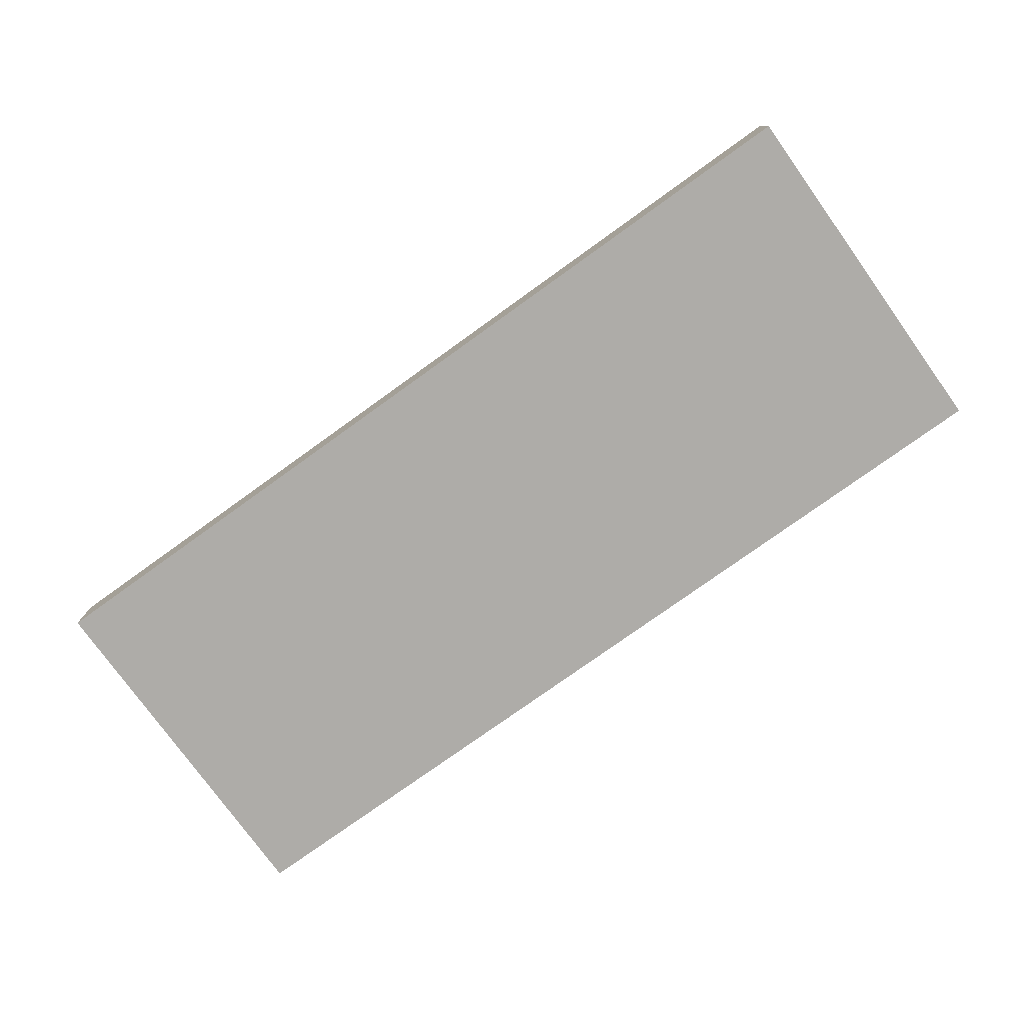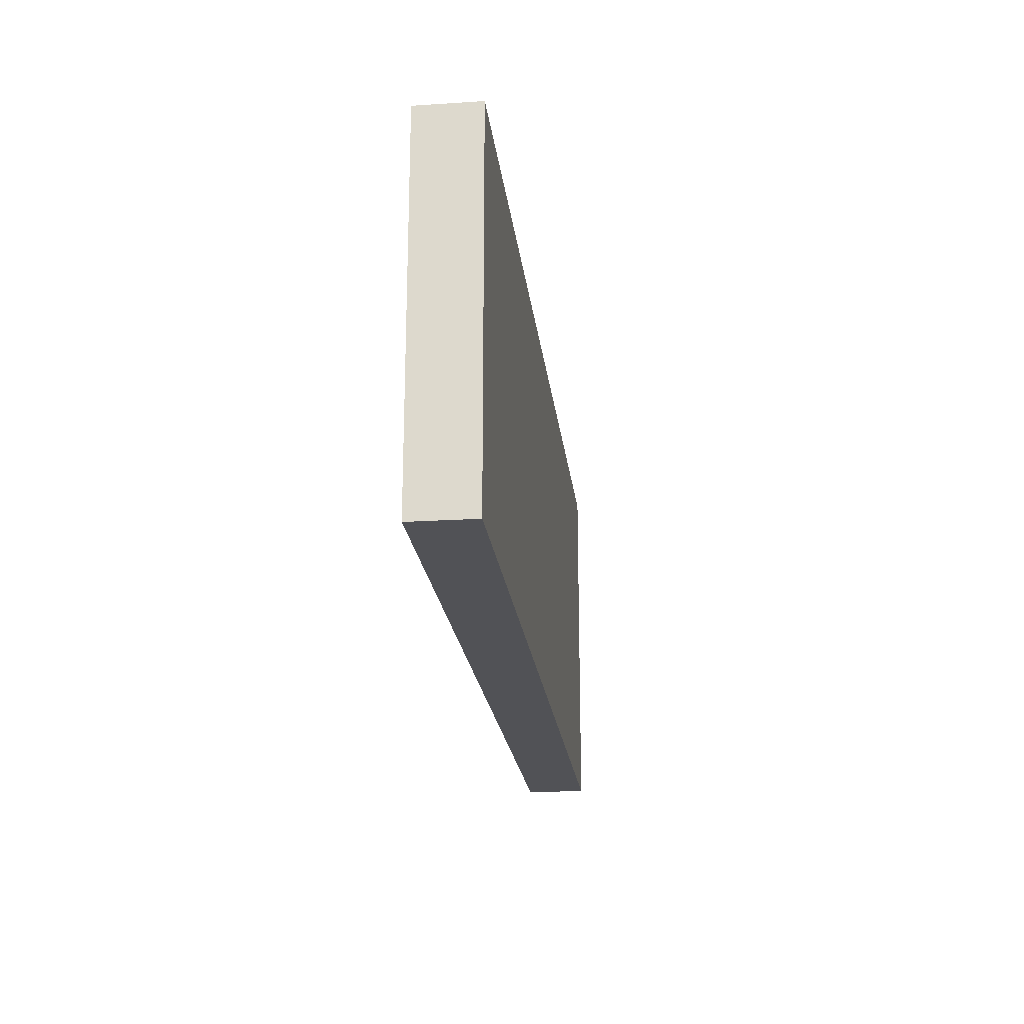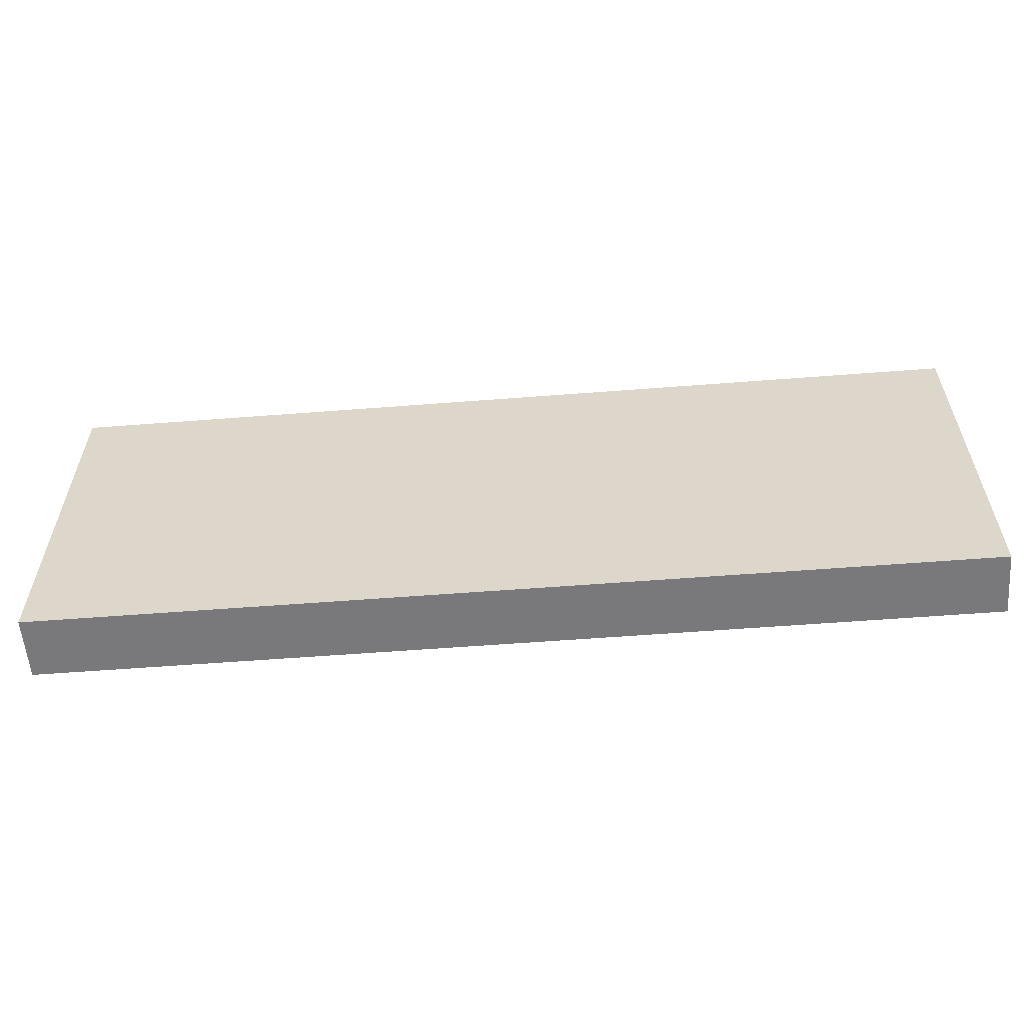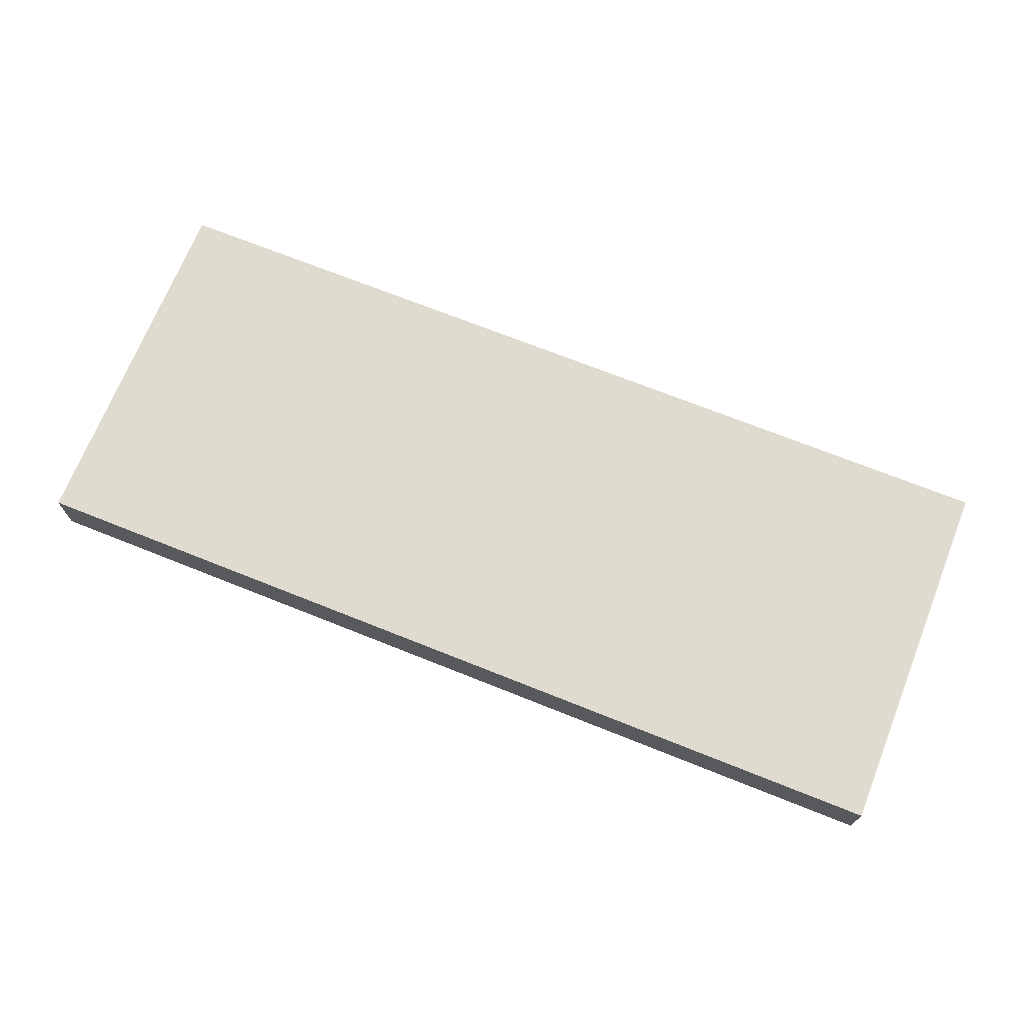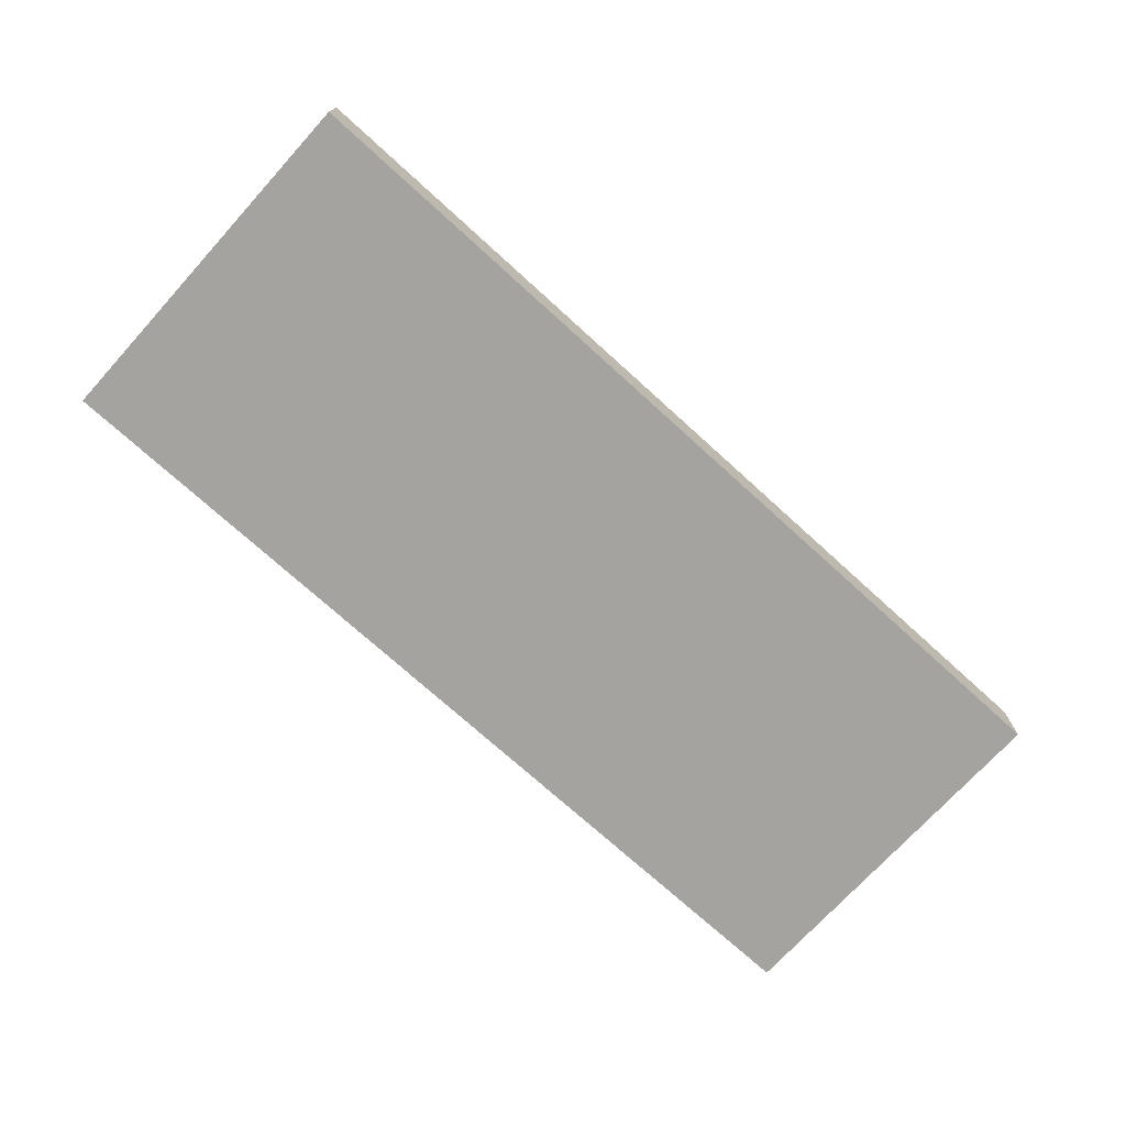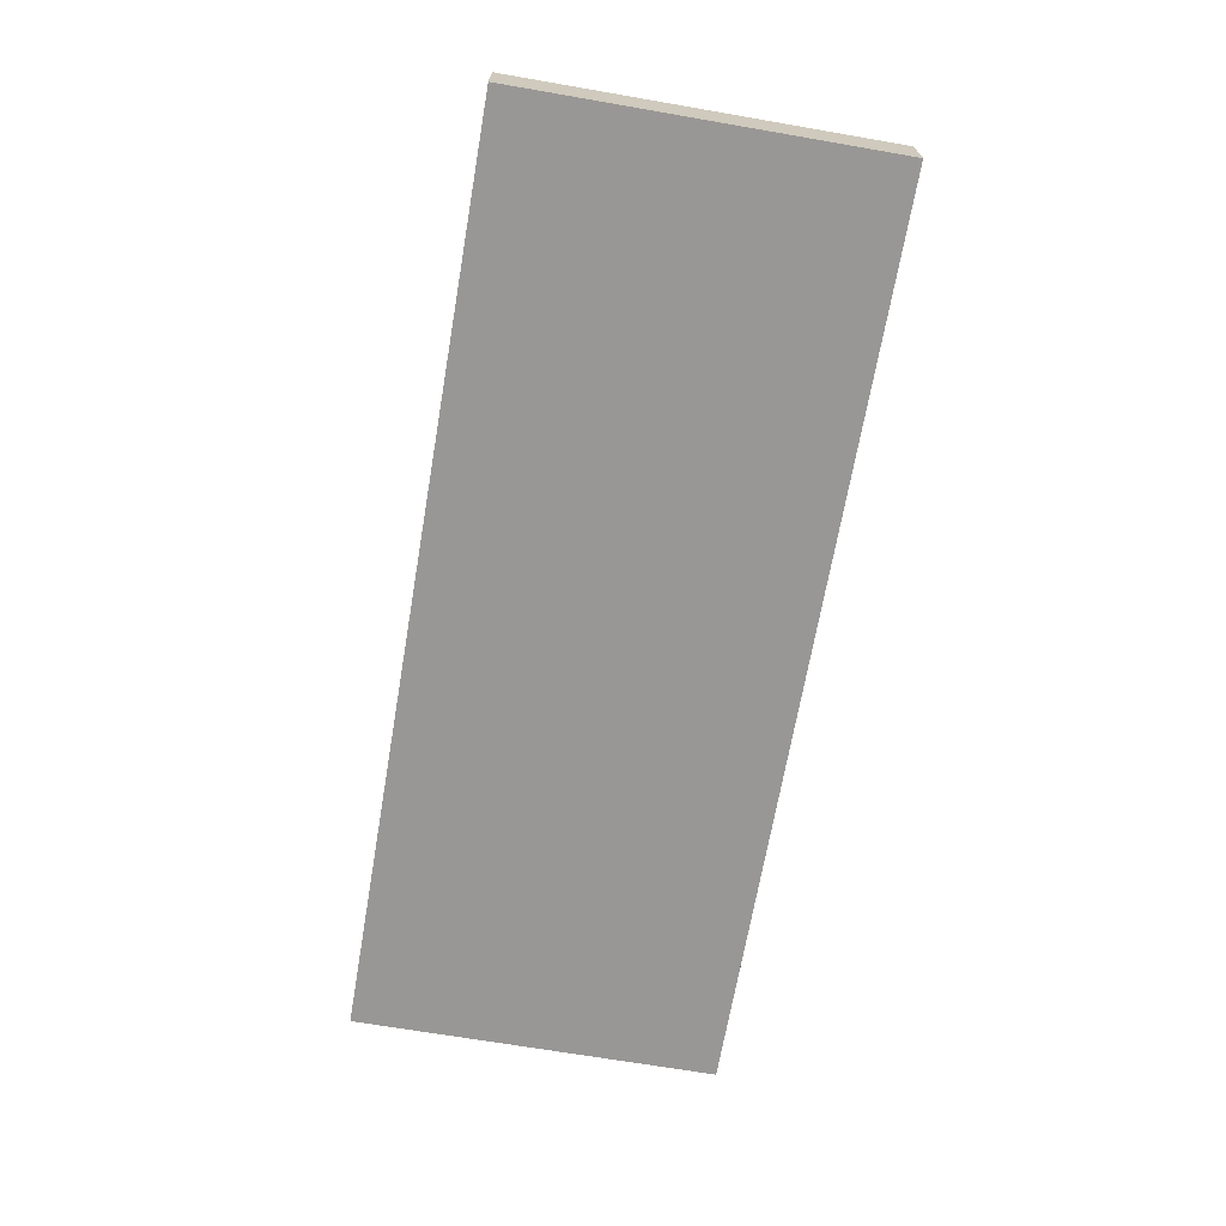
<metadata>
{"format":"obj","ext":"obj","renderer":"f3d","projection":"perspective","resolution":1024,"background":"white","views":[{"elev":-77.0,"azim":35.7,"up":"+Y"},{"elev":-21.2,"azim":96.6,"up":"+Z"},{"elev":-57.9,"azim":-175.4,"up":"+Z"},{"elev":70.5,"azim":21.8,"up":"+Y"},{"elev":-72.9,"azim":137.7,"up":"+Y"},{"elev":-68.2,"azim":-99.8,"up":"+Y"}]}
</metadata>
<code>
o
v 0.8 0 0.3
v 0.7 0 0.3
v 0.6 0 0.3
v 0.5 0 0.3
v 0.4 0 0.3
v 0.3 0 0.3
v 0.2 0 0.3
v 0.1 0 0.3
v 0 0 0.3
v -0.1 0 0.3
v -0.2 0 0.3
v -0.3 0 0.3
v -0.4 0 0.3
v -0.5 0 0.3
v -0.6 0 0.3
v -0.7 0 0.3
v 0.8 0.1 0.3
v 0.7 0.1 0.3
v 0.6 0.1 0.3
v 0.5 0.1 0.3
v 0.4 0.1 0.3
v 0.3 0.1 0.3
v 0.2 0.1 0.3
v 0.1 0.1 0.3
v 0 0.1 0.3
v -0.1 0.1 0.3
v -0.2 0.1 0.3
v -0.3 0.1 0.3
v -0.4 0.1 0.3
v -0.5 0.1 0.3
v -0.6 0.1 0.3
v -0.7 0.1 0.3
v 0.8 0 -0.3
v 0.7 0 -0.3
v 0.6 0 -0.3
v 0.5 0 -0.3
v 0.4 0 -0.3
v 0.3 0 -0.3
v 0.2 0 -0.3
v 0.1 0 -0.3
v 0 0 -0.3
v -0.1 0 -0.3
v -0.2 0 -0.3
v -0.3 0 -0.3
v -0.4 0 -0.3
v -0.5 0 -0.3
v -0.6 0 -0.3
v -0.7 0 -0.3
v 0.8 0.1 -0.3
v 0.7 0.1 -0.3
v 0.6 0.1 -0.3
v 0.5 0.1 -0.3
v 0.4 0.1 -0.3
v 0.3 0.1 -0.3
v 0.2 0.1 -0.3
v 0.1 0.1 -0.3
v 0 0.1 -0.3
v -0.1 0.1 -0.3
v -0.2 0.1 -0.3
v -0.3 0.1 -0.3
v -0.4 0.1 -0.3
v -0.5 0.1 -0.3
v -0.6 0.1 -0.3
v -0.7 0.1 -0.3
v 0.8 0 0.3
v 0.8 0.1 0.3
v 0.8 0 -0.3
v 0.8 0.1 -0.3
v -0.7 0 0.3
v -0.7 0.1 0.3
v -0.7 0 -0.3
v -0.7 0.1 -0.3
v 0.8 0 0.3
v 0.8 0 -0.3
v 0.7 0 0.3
v 0.7 0 -0.3
v 0.6 0 0.3
v 0.6 0 -0.3
v 0.5 0 0.3
v 0.5 0 -0.3
v 0.4 0 0.3
v 0.4 0 -0.3
v 0.3 0 0.3
v 0.3 0 -0.3
v 0.2 0 0.3
v 0.2 0 -0.3
v 0.1 0 0.3
v 0.1 0 -0.3
v 0 0 0.3
v 0 0 -0.3
v -0.1 0 0.3
v -0.1 0 -0.3
v -0.2 0 0.3
v -0.2 0 -0.3
v -0.3 0 0.3
v -0.3 0 -0.3
v -0.4 0 0.3
v -0.4 0 -0.3
v -0.5 0 0.3
v -0.5 0 -0.3
v -0.6 0 0.3
v -0.6 0 -0.3
v -0.7 0 0.3
v -0.7 0 -0.3
v 0.8 0.1 0.3
v 0.8 0.1 -0.3
v 0.7 0.1 0.3
v 0.7 0.1 -0.3
v 0.6 0.1 0.3
v 0.6 0.1 -0.3
v 0.5 0.1 0.3
v 0.5 0.1 -0.3
v 0.4 0.1 0.3
v 0.4 0.1 -0.3
v 0.3 0.1 0.3
v 0.3 0.1 -0.3
v 0.2 0.1 0.3
v 0.2 0.1 -0.3
v 0.1 0.1 0.3
v 0.1 0.1 -0.3
v 0 0.1 0.3
v 0 0.1 -0.3
v -0.1 0.1 0.3
v -0.1 0.1 -0.3
v -0.2 0.1 0.3
v -0.2 0.1 -0.3
v -0.3 0.1 0.3
v -0.3 0.1 -0.3
v -0.4 0.1 0.3
v -0.4 0.1 -0.3
v -0.5 0.1 0.3
v -0.5 0.1 -0.3
v -0.6 0.1 0.3
v -0.6 0.1 -0.3
v -0.7 0.1 0.3
v -0.7 0.1 -0.3
f 17 2 1
f 18 3 2
f 18 2 17
f 19 4 3
f 19 3 18
f 20 5 4
f 20 4 19
f 21 6 5
f 21 5 20
f 22 7 6
f 22 6 21
f 23 8 7
f 23 7 22
f 24 9 8
f 24 8 23
f 25 10 9
f 25 9 24
f 26 11 10
f 26 10 25
f 27 12 11
f 27 11 26
f 28 13 12
f 28 12 27
f 29 14 13
f 29 13 28
f 30 15 14
f 30 14 29
f 31 16 15
f 31 15 30
f 32 16 31
f 33 34 49
f 34 35 50
f 49 34 50
f 35 36 51
f 50 35 51
f 36 37 52
f 51 36 52
f 37 38 53
f 52 37 53
f 38 39 54
f 53 38 54
f 39 40 55
f 54 39 55
f 40 41 56
f 55 40 56
f 41 42 57
f 56 41 57
f 42 43 58
f 57 42 58
f 43 44 59
f 58 43 59
f 44 45 60
f 59 44 60
f 45 46 61
f 60 45 61
f 46 47 62
f 61 46 62
f 47 48 63
f 62 47 63
f 63 48 64
f 67 66 65
f 68 66 67
f 69 70 71
f 71 70 72
f 75 74 73
f 76 74 75
f 77 76 75
f 78 76 77
f 79 78 77
f 80 78 79
f 81 80 79
f 82 80 81
f 83 82 81
f 84 82 83
f 85 84 83
f 86 84 85
f 87 86 85
f 88 86 87
f 89 88 87
f 90 88 89
f 91 90 89
f 92 90 91
f 93 92 91
f 94 92 93
f 95 94 93
f 96 94 95
f 97 96 95
f 98 96 97
f 99 98 97
f 100 98 99
f 101 100 99
f 102 100 101
f 103 102 101
f 104 102 103
f 105 106 107
f 107 106 108
f 107 108 109
f 109 108 110
f 109 110 111
f 111 110 112
f 111 112 113
f 113 112 114
f 113 114 115
f 115 114 116
f 115 116 117
f 117 116 118
f 117 118 119
f 119 118 120
f 119 120 121
f 121 120 122
f 121 122 123
f 123 122 124
f 123 124 125
f 125 124 126
f 125 126 127
f 127 126 128
f 127 128 129
f 129 128 130
f 129 130 131
f 131 130 132
f 131 132 133
f 133 132 134
f 133 134 135
f 135 134 136

</code>
